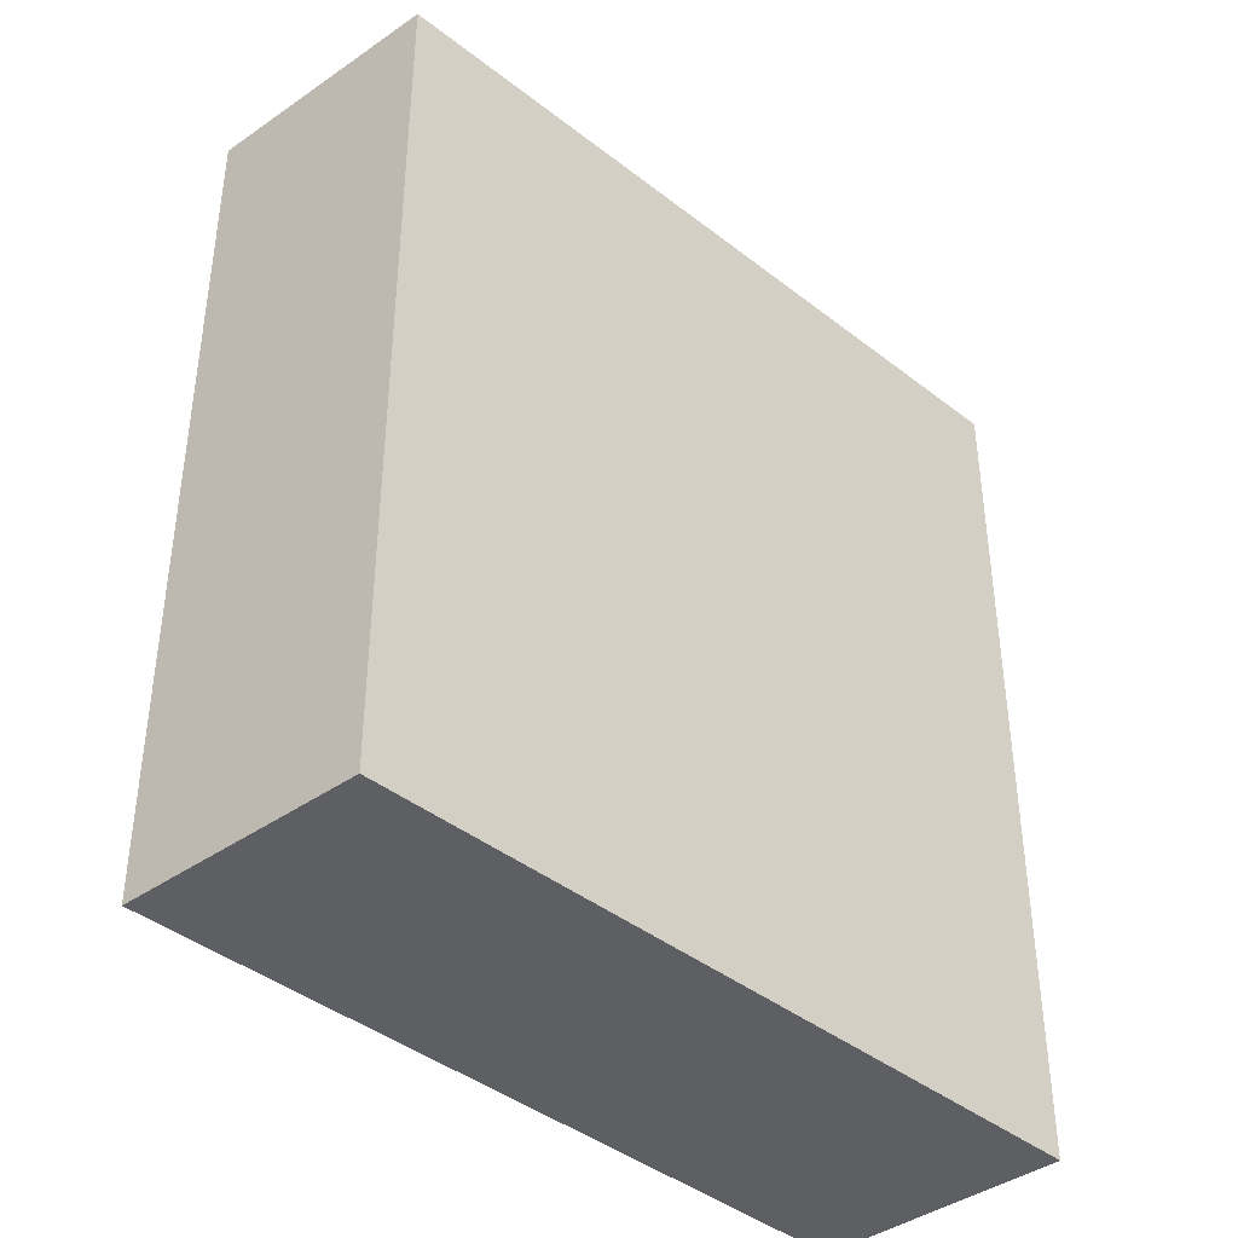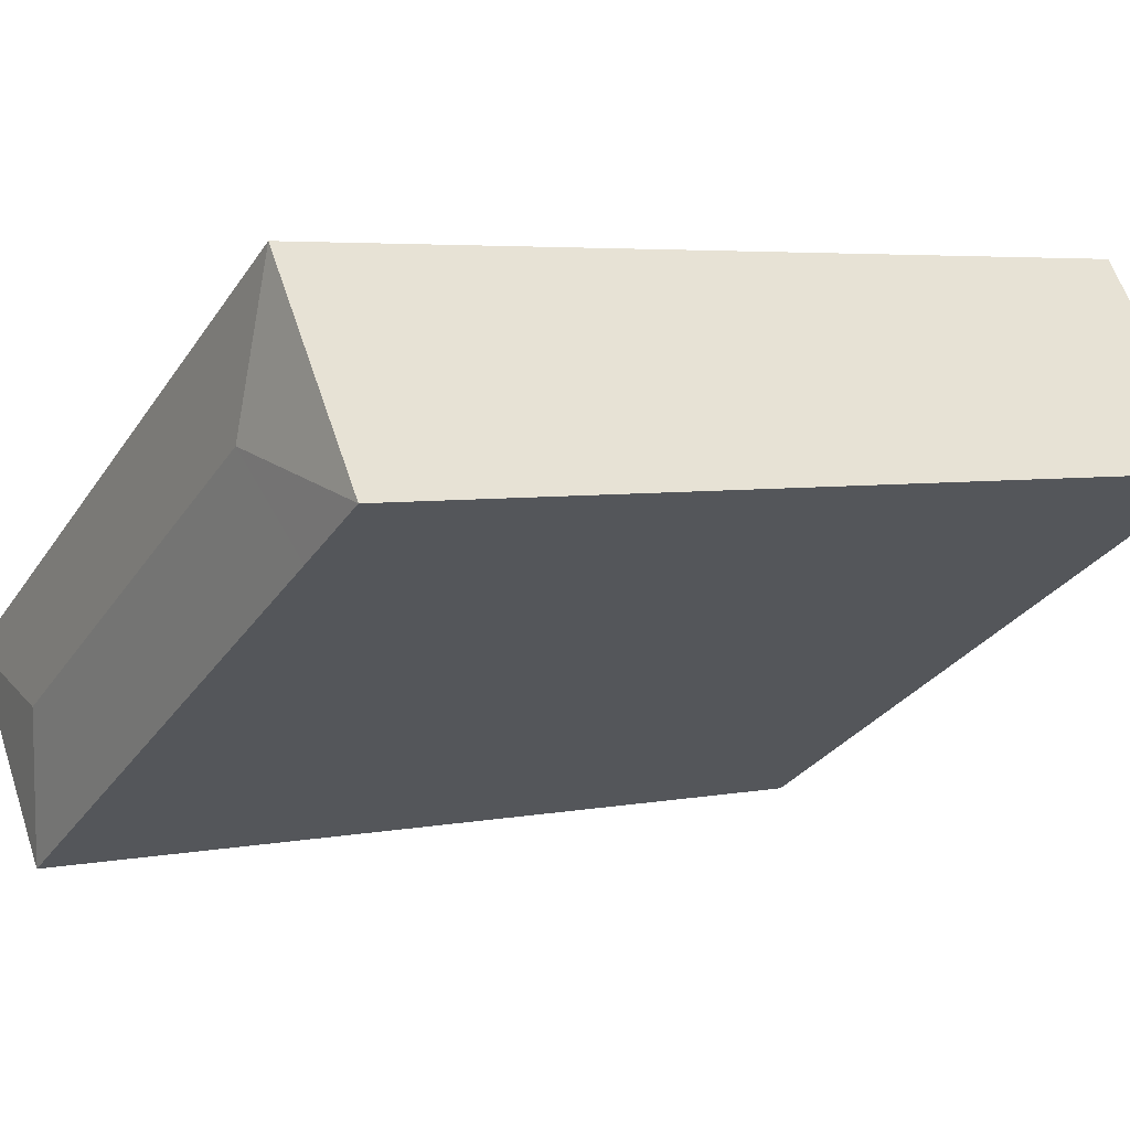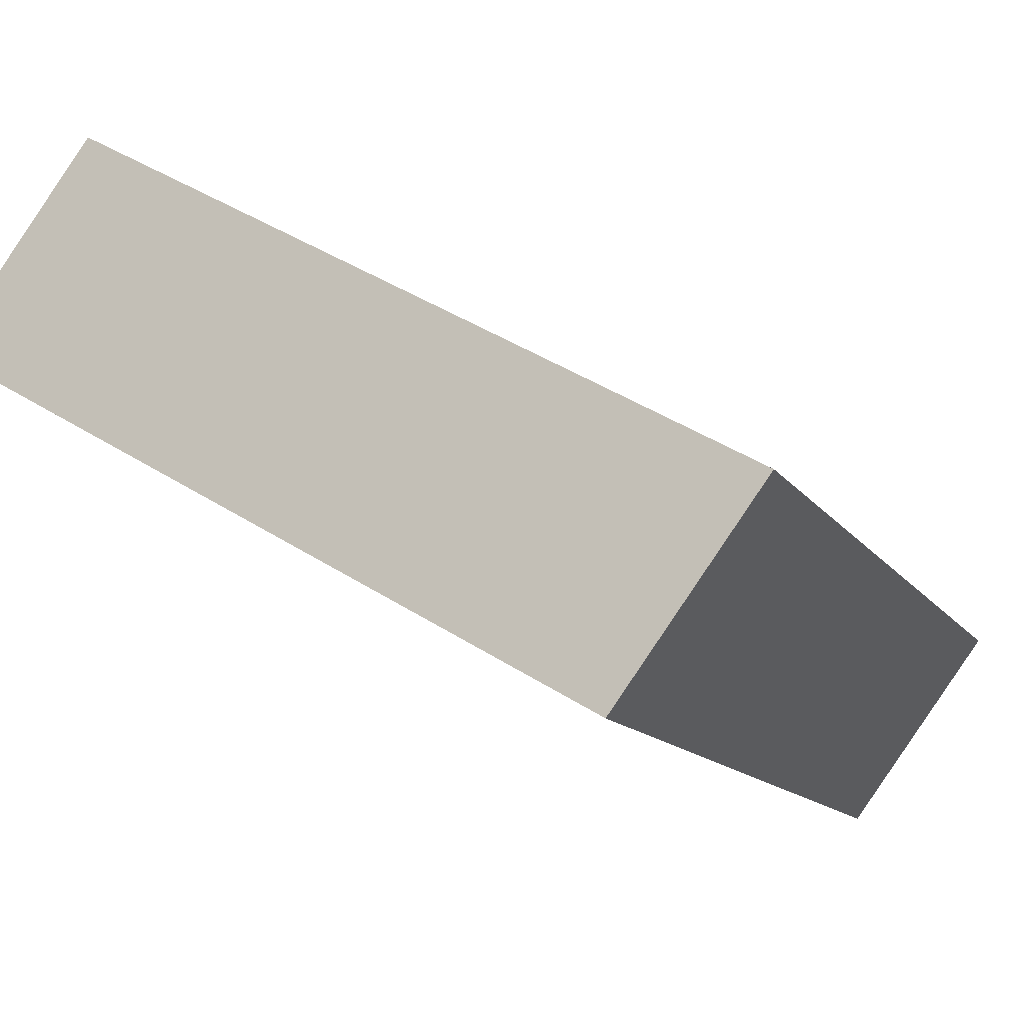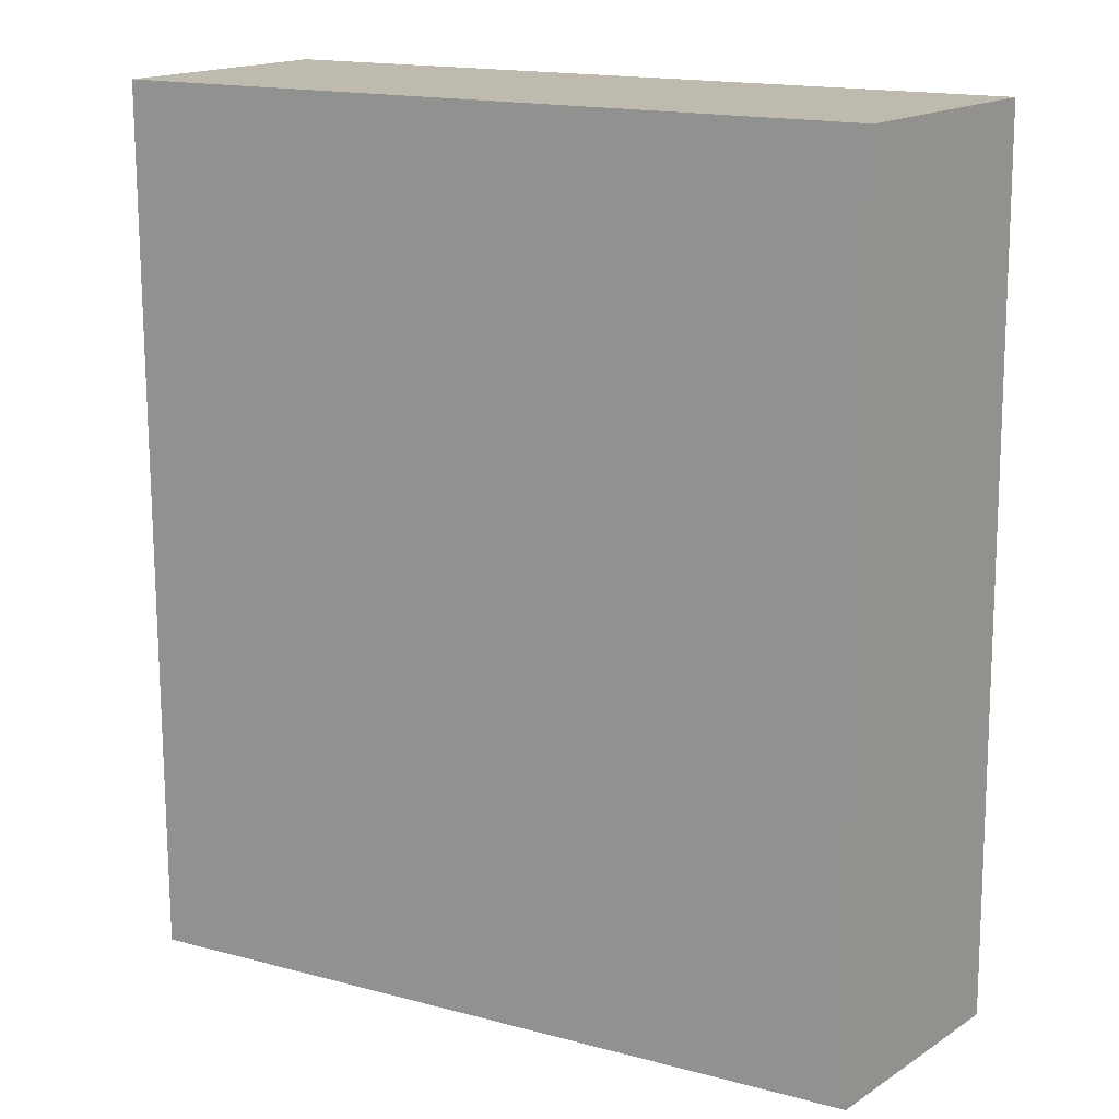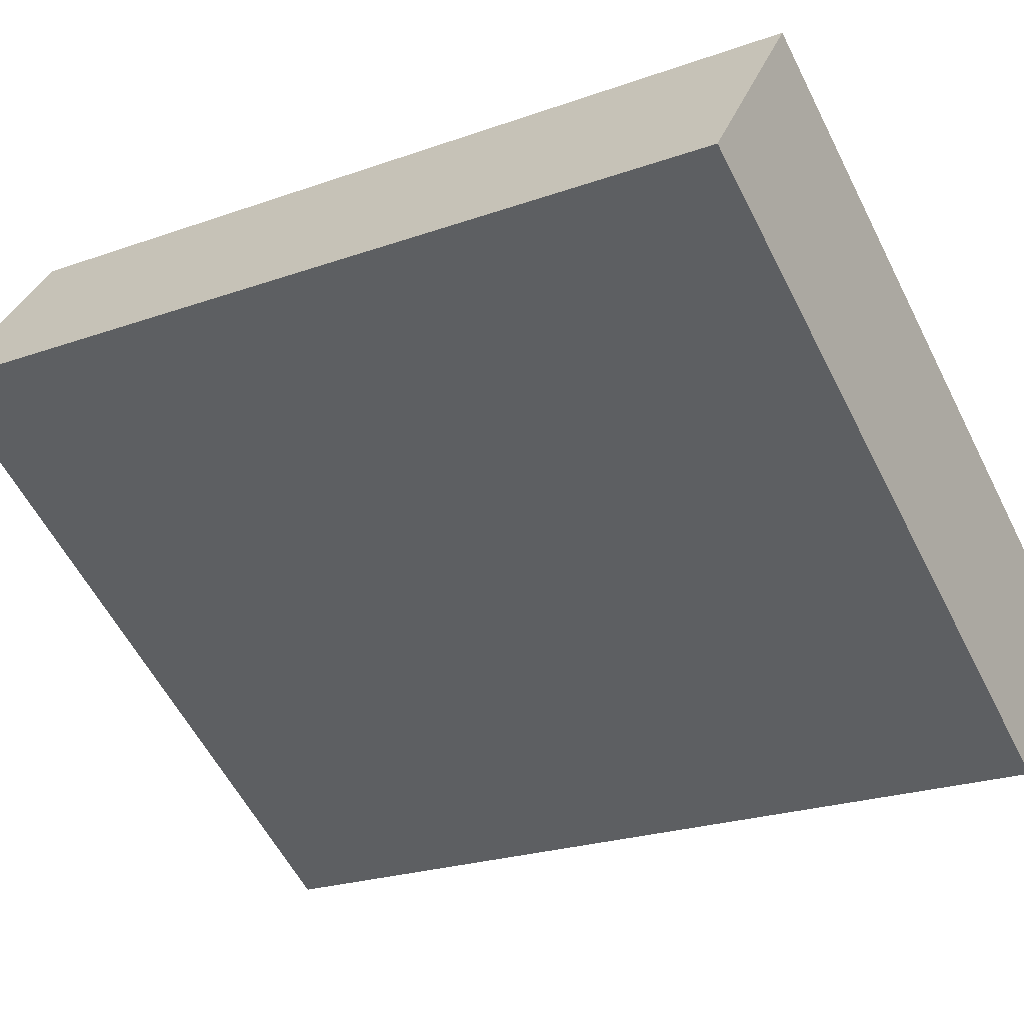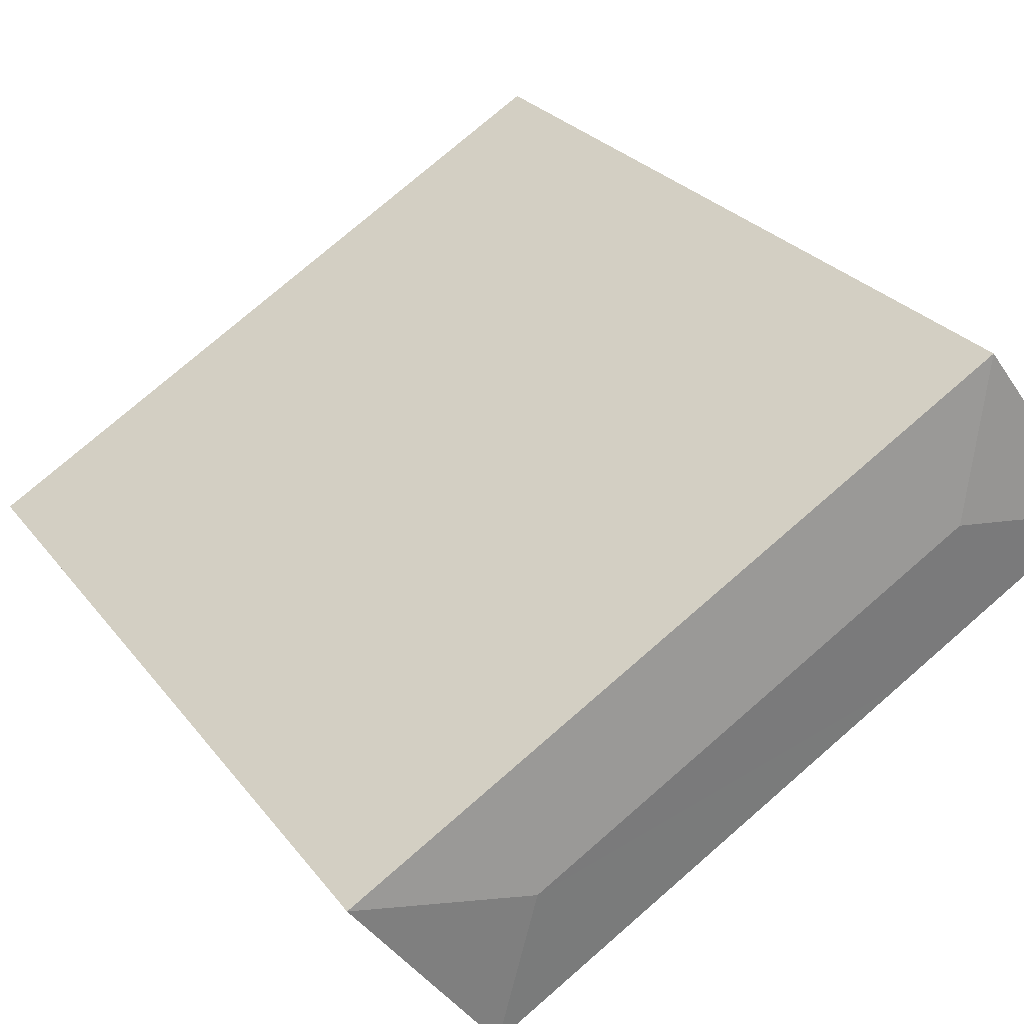
<metadata>
{"format":"obj","ext":"obj","renderer":"f3d","projection":"perspective","resolution":1024,"background":"white","views":[{"elev":-41.6,"azim":166.8,"up":"+Y"},{"elev":4.7,"azim":-122.2,"up":"+Z"},{"elev":-12.8,"azim":21.2,"up":"+Z"},{"elev":-74.2,"azim":0.2,"up":"+Z"},{"elev":-23.2,"azim":-58.8,"up":"+Z"},{"elev":26.9,"azim":150.9,"up":"+Z"}]}
</metadata>
<code>
v  10.16 14.53 -3.596
v  2.383 14.3 3.195
v  13.08 14.3 -2.996
v  2.917 14.53 0.596
v  2.228 14.3 2.987
v  0 14.31 8.76e-16
v  10.7 14.3 -6.198
v  3.586 14.3 -2.079
v  2.614 14.3 -1.516
v  1.45 14.3 -0.841
v  0 0 0
v  2.383 -1.956e-16 3.195
v  2.228 -1.829e-16 2.987
v  13.08 1.835e-16 -2.996
v  10.7 3.795e-16 -6.198
v  1.45 5.15e-17 -0.841
v  2.614 9.283e-17 -1.516
v  3.586 1.273e-16 -2.079
g defaultobject
f 1 2 3
f 2 1 4
f 4 5 2
f 5 4 6
f 1 3 7
f 8 1 7
f 1 8 4
f 4 8 9
f 4 9 10
f 4 10 6
f 11 5 6
f 5 11 2
f 2 11 12
f 12 11 13
f 12 3 2
f 3 12 14
f 14 7 3
f 7 14 15
f 10 11 6
f 11 10 16
f 16 10 9
f 16 9 17
f 17 9 8
f 17 8 18
f 18 8 7
f 18 7 15
f 13 14 12
f 14 13 11
f 14 11 15
f 15 11 16
f 15 16 18
f 18 16 17

</code>
